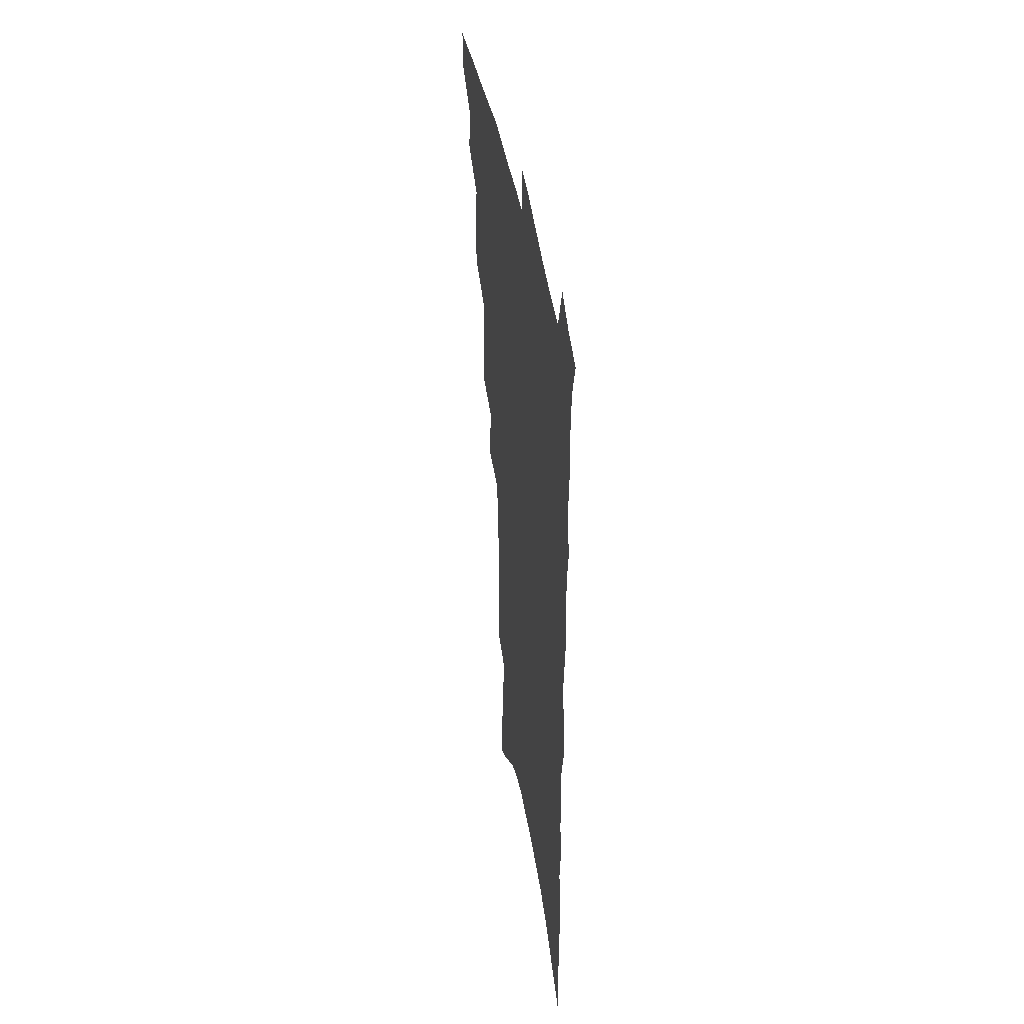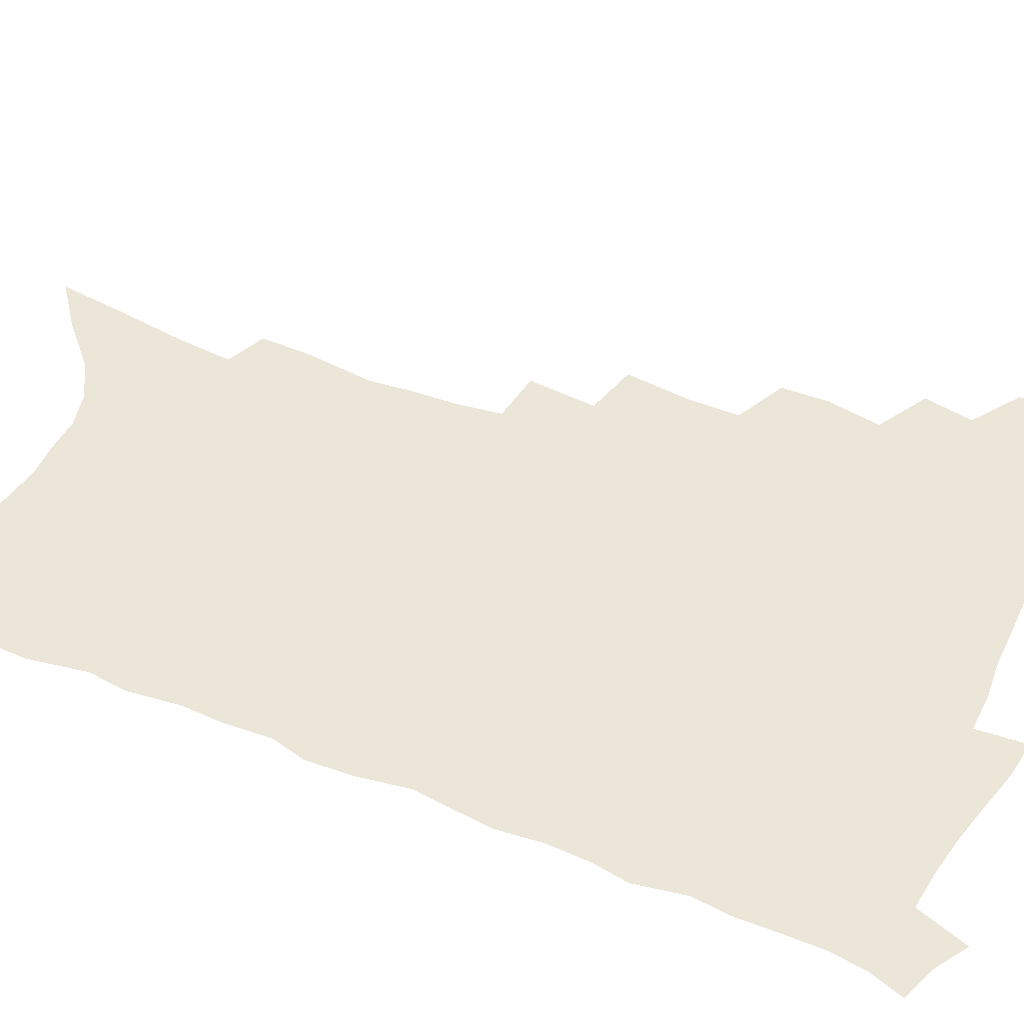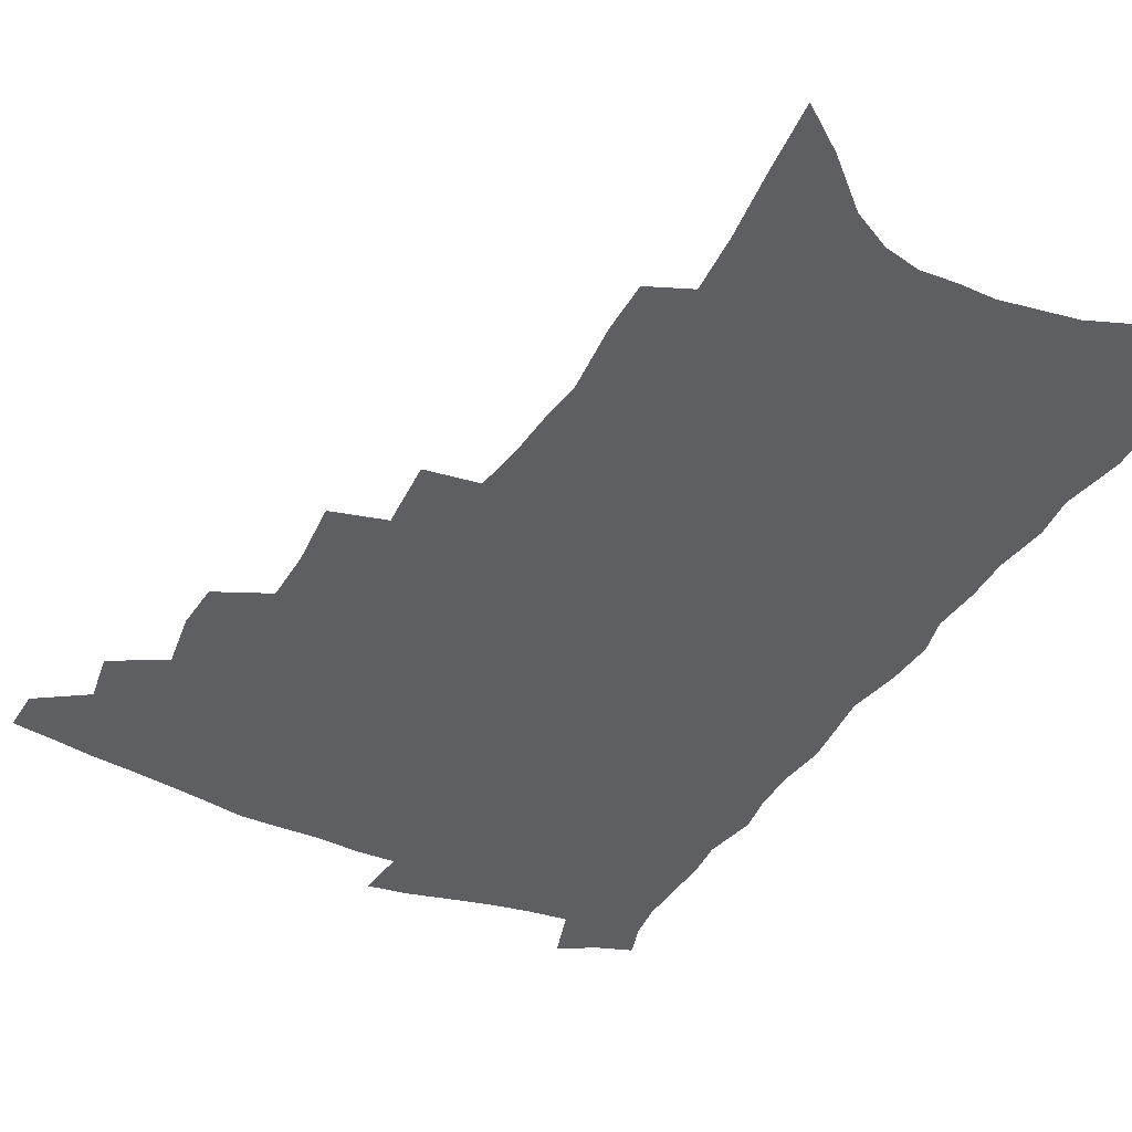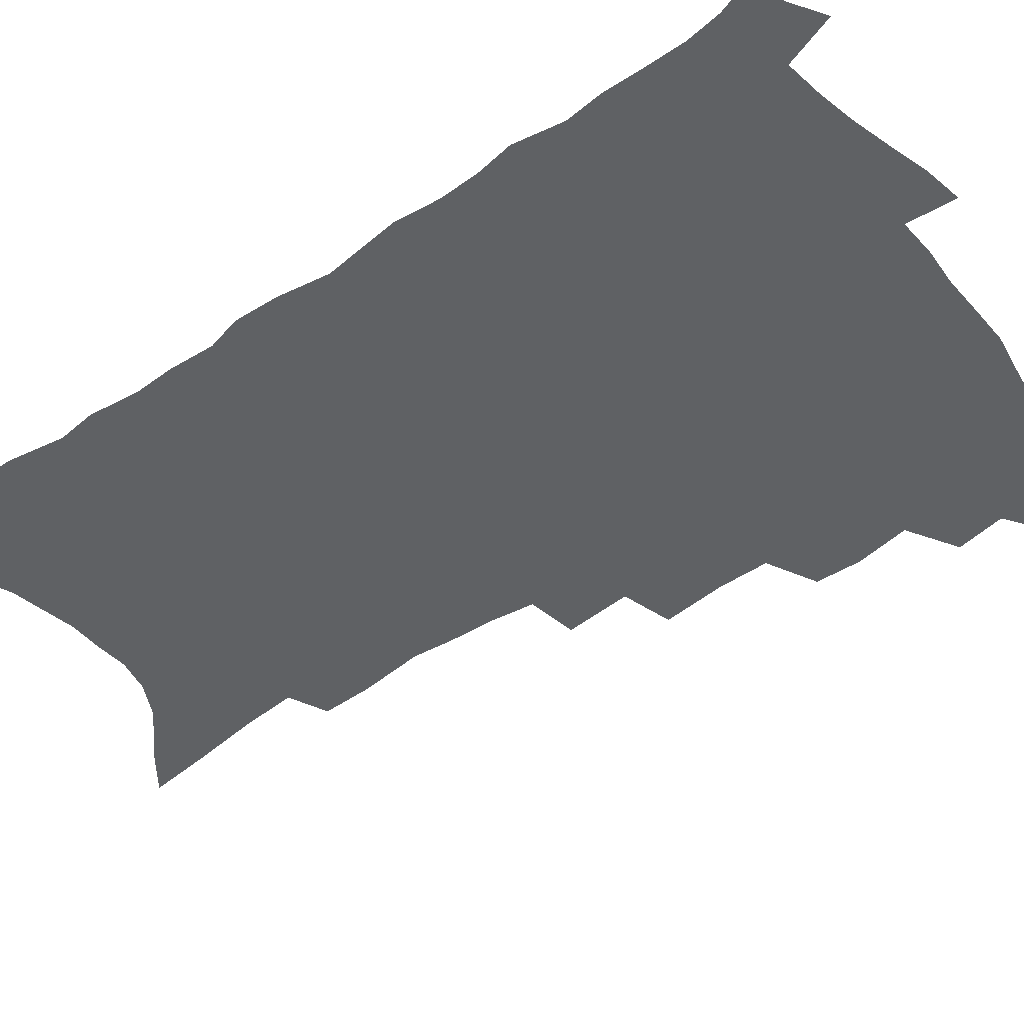
<metadata>
{"format":"obj","ext":"obj","renderer":"f3d","projection":"perspective","resolution":1024,"background":"white","views":[{"elev":44.2,"azim":80.5,"up":"+Y"},{"elev":49.3,"azim":114.5,"up":"+Z"},{"elev":-39.9,"azim":-27.8,"up":"+Z"},{"elev":-46.1,"azim":128.2,"up":"+Z"}]}
</metadata>
<code>
v 471.9 484.1 0
v 471.6 499.1 0
v 486.3 454.1 0
v 489.4 472.3 0
v 488.5 487.1 0
v 487 501.6 0
v 502.4 406.4 0
v 501.6 423.2 0
v 505 443.6 0
v 505.6 460 0
v 505.8 475.2 0
v 503.6 489.6 0
v 501.1 504.2 0
v 518.8 354.6 0
v 521.1 378.6 0
v 521 397.6 0
v 522.8 417.5 0
v 522.1 433.2 0
v 522.7 449.5 0
v 523.1 464.5 0
v 520.7 477.7 0
v 518.8 491.5 0
v 516 506.1 0
v 535.9 324.6 0
v 537.8 349.7 0
v 537.5 369.5 0
v 537.7 388.5 0
v 537.6 405.6 0
v 536.4 420.1 0
v 535.8 434.8 0
v 536.6 451.3 0
v 536.3 465.9 0
v 534.7 479.6 0
v 532.7 493.6 0
v 530.3 508.2 0
v 556.6 228.7 0
v 556.9 247.5 0
v 559.5 272.6 0
v 557.9 287.8 0
v 556.9 305.8 0
v 554.7 321.9 0
v 553.4 340.7 0
v 552.7 359.1 0
v 551.9 376.3 0
v 552.1 394.2 0
v 551.1 408.7 0
v 550.6 423.8 0
v 551.4 439.9 0
v 550.6 453.6 0
v 550.5 467.7 0
v 548.4 481.6 0
v 546.8 495.5 0
v 544.4 510.6 0
v 563.1 150.7 0
v 565.9 175.3 0
v 569.4 201 0
v 571.1 222.4 0
v 571.3 241.4 0
v 571.5 260.6 0
v 571.3 279.2 0
v 571.1 298.5 0
v 569.3 313.8 0
v 568.4 331.6 0
v 566.5 346.8 0
v 566.5 365.6 0
v 566.1 382.6 0
v 564.6 396.1 0
v 565.3 413 0
v 565.4 428.3 0
v 564.8 442.1 0
v 564.9 456.4 0
v 563.5 469.4 0
v 563.1 482.7 0
v 561.2 496.7 0
v 558.4 513.2 0
v 578.3 162.3 0
v 579.6 183.7 0
v 584.8 214.5 0
v 585.2 233.8 0
v 585.1 252.4 0
v 583.5 266.9 0
v 583.4 285.7 0
v 583.6 306.6 0
v 582.6 322.6 0
v 581.1 337.5 0
v 580.4 354.6 0
v 579.1 369.3 0
v 579.4 387.2 0
v 579.1 401.9 0
v 578 414.9 0
v 578.6 430.9 0
v 578.3 444.4 0
v 577.9 457.4 0
v 577.1 470.4 0
v 576.7 483.5 0
v 575.1 497.8 0
v 573.3 513.2 0
v 594.8 177.8 0
v 597.3 203.2 0
v 597.2 220.9 0
v 597.1 239.2 0
v 596.9 258.1 0
v 596.1 275 0
v 595.7 292.2 0
v 594.7 307.6 0
v 594.5 328.5 0
v 593.1 340.6 0
v 592.6 358 0
v 591.8 373.2 0
v 591.4 387.8 0
v 591.5 404.2 0
v 591 417.5 0
v 591 431.3 0
v 591.1 445.2 0
v 590.7 458.1 0
v 590.5 471.2 0
v 590 484.4 0
v 588.9 498.5 0
v 588 512.9 0
v 608.2 185 0
v 609.2 207 0
v 609.4 226.7 0
v 608.9 244 0
v 608.1 259.5 0
v 607.1 274.5 0
v 607.2 295.4 0
v 606.7 313.6 0
v 605.9 328.2 0
v 605 343.9 0
v 604.7 361.2 0
v 604.2 376.1 0
v 603.7 390 0
v 603.6 405.2 0
v 603.8 419.7 0
v 603.7 432.8 0
v 603.8 446.1 0
v 603.8 458.7 0
v 603.9 471.5 0
v 603.9 484.5 0
v 603.5 498 0
v 601.9 514.1 0
v 620.7 187.9 0
v 621 210.3 0
v 620.8 228.3 0
v 620.4 245.8 0
v 620 265 0
v 619.3 282.5 0
v 618.6 295.2 0
v 617.9 316.8 0
v 617.3 330.1 0
v 616.8 347 0
v 616.3 361.7 0
v 616 376.1 0
v 615.8 392.1 0
v 615.7 406.5 0
v 615.8 420.3 0
v 616 433.3 0
v 616 445.8 0
v 616.4 458.7 0
v 617.3 471.9 0
v 617.3 484.3 0
v 617 497.7 0
v 616 513.7 0
v 614.5 531.9 0
v 633.1 187.2 0
v 632.8 209.9 0
v 632.3 232.4 0
v 632 247.4 0
v 631.3 266.1 0
v 630.8 281.1 0
v 630 299 0
v 629.4 315 0
v 628.8 331.2 0
v 628.1 348.1 0
v 628.1 361.1 0
v 627.8 377 0
v 627.6 391.8 0
v 627.6 406.1 0
v 627.6 419.8 0
v 628.2 434.7 0
v 628.5 446.4 0
v 629 458.6 0
v 629.6 471.5 0
v 630.1 484 0
v 630.3 497.1 0
v 630 512.5 0
v 628.7 529.9 0
v 645.6 187.5 0
v 644.6 211 0
v 644.6 227.4 0
v 643.8 245.5 0
v 642.7 265.4 0
v 642.2 281.5 0
v 641.3 299.4 0
v 640.6 316 0
v 640.6 329.4 0
v 639.9 346.2 0
v 639.6 361.8 0
v 639.6 376 0
v 639.5 390.7 0
v 639.5 405 0
v 639.4 420.3 0
v 640 433 0
v 640.6 445.4 0
v 641.3 458.1 0
v 641.9 471.1 0
v 642.7 483.4 0
v 643.5 496.1 0
v 645 508.5 0
v 643.7 526 0
v 658.4 185.3 0
v 657.2 206.9 0
v 656.1 227.7 0
v 655.8 242.9 0
v 654.1 264 0
v 654.2 278.4 0
v 652.5 298.7 0
v 652.1 314 0
v 652.2 328.4 0
v 651.6 344.6 0
v 651.2 360.2 0
v 651.9 373.2 0
v 651.6 388.5 0
v 652.2 401.6 0
v 651.5 418.1 0
v 652.1 431.2 0
v 653.2 443.3 0
v 653.5 457.1 0
v 654.1 470.1 0
v 655.3 482.4 0
v 656.5 495 0
v 657.6 507.8 0
v 658.2 522.5 0
v 671 183.2 0
v 669.8 203.4 0
v 668.6 223.2 0
v 667.8 240.9 0
v 667.1 258.4 0
v 666 276.4 0
v 664.6 294.8 0
v 663.8 311.2 0
v 664.4 325 0
v 663.6 341.8 0
v 664.4 355.2 0
v 664.2 370.4 0
v 663.5 386.7 0
v 664.2 399.8 0
v 663.4 416.2 0
v 664.5 428.8 0
v 665.2 442.1 0
v 666.3 454.8 0
v 666.7 468.3 0
v 667.6 481.6 0
v 669.3 493.8 0
v 670.7 506.8 0
v 672.5 519.9 0
v 684.5 177.9 0
v 683.9 196.2 0
v 682.5 216.1 0
v 680.6 236.3 0
v 679.5 254.4 0
v 678.9 271.2 0
v 677.6 289.1 0
v 678.3 303.4 0
v 676.2 322.3 0
v 677.1 336.1 0
v 676.4 352.2 0
v 677.1 366.2 0
v 676.2 382.5 0
v 677.1 396.1 0
v 677.2 411 0
v 677.5 425.2 0
v 677.6 439.5 0
v 679.3 452.1 0
v 678.9 467.2 0
v 680.4 479.6 0
v 681.8 492.3 0
v 684.1 505 0
v 686.2 518.4 0
v 692.5 537.3 0
v 700.2 167.6 0
v 699 187.3 0
v 698.1 206 0
v 697.2 224.5 0
v 694.2 245.7 0
v 693.8 262.5 0
v 692.5 280.4 0
v 691.4 297.6 0
v 691.6 313 0
v 692.1 327.9 0
v 693 342.4 0
v 691.3 359.8 0
v 691.4 374.8 0
v 692.8 388.4 0
v 692 404.4 0
v 693.3 418.1 0
v 691.5 434.8 0
v 694.1 447.3 0
v 692.4 463.7 0
v 693.1 477.1 0
v 695.3 489.7 0
v 697.3 502.7 0
v 699.1 515.7 0
v 704.5 529.9 0
v 716.6 156.8 0
v 715.3 176.5 0
v 715.4 193.6 0
v 715.6 210.4 0
v 716.1 227 0
v 712.3 248.6 0
v 713.9 263 0
v 711.6 282 0
v 712.2 297.3 0
v 711.1 314.4 0
v 714.2 327 0
v 713.3 343.8 0
v 710.1 363 0
v 711.6 377 0
v 713.1 391.3 0
v 711.3 408.6 0
v 711.8 423.7 0
v 713.8 437.3 0
v 710.5 455.7 0
v 711.8 469.7 0
v 711.4 484.7 0
v 711.2 499.9 0
v 712.9 513 0
v 717 525.5 0
f 4 5 1
f 1 5 2
f 5 6 2
f 9 10 3
f 3 10 4
f 10 11 4
f 4 11 5
f 11 12 5
f 5 12 6
f 12 13 6
f 16 17 7
f 7 17 8
f 17 18 8
f 8 18 9
f 18 19 9
f 9 19 10
f 19 20 10
f 10 20 11
f 20 21 11
f 11 21 12
f 21 22 12
f 12 22 13
f 22 23 13
f 25 26 14
f 14 26 15
f 26 27 15
f 15 27 16
f 27 28 16
f 16 28 17
f 28 29 17
f 17 29 18
f 29 30 18
f 18 30 19
f 30 31 19
f 19 31 20
f 31 32 20
f 20 32 21
f 32 33 21
f 21 33 22
f 33 34 22
f 22 34 23
f 34 35 23
f 41 42 24
f 24 42 25
f 42 43 25
f 25 43 26
f 43 44 26
f 26 44 27
f 44 45 27
f 27 45 28
f 45 46 28
f 28 46 29
f 46 47 29
f 29 47 30
f 47 48 30
f 30 48 31
f 48 49 31
f 31 49 32
f 49 50 32
f 32 50 33
f 50 51 33
f 33 51 34
f 51 52 34
f 34 52 35
f 52 53 35
f 57 58 36
f 36 58 37
f 58 59 37
f 37 59 38
f 59 60 38
f 38 60 39
f 60 61 39
f 39 61 40
f 61 62 40
f 40 62 41
f 62 63 41
f 41 63 42
f 63 64 42
f 42 64 43
f 64 65 43
f 43 65 44
f 65 66 44
f 44 66 45
f 66 67 45
f 45 67 46
f 67 68 46
f 46 68 47
f 68 69 47
f 47 69 48
f 69 70 48
f 48 70 49
f 70 71 49
f 49 71 50
f 71 72 50
f 50 72 51
f 72 73 51
f 51 73 52
f 73 74 52
f 52 74 53
f 74 75 53
f 54 76 55
f 76 77 55
f 55 77 56
f 77 78 56
f 56 78 57
f 78 79 57
f 57 79 58
f 79 80 58
f 58 80 59
f 80 81 59
f 59 81 60
f 81 82 60
f 60 82 61
f 82 83 61
f 61 83 62
f 83 84 62
f 62 84 63
f 84 85 63
f 63 85 64
f 85 86 64
f 64 86 65
f 86 87 65
f 65 87 66
f 87 88 66
f 66 88 67
f 88 89 67
f 67 89 68
f 89 90 68
f 68 90 69
f 90 91 69
f 69 91 70
f 91 92 70
f 70 92 71
f 92 93 71
f 71 93 72
f 93 94 72
f 72 94 73
f 94 95 73
f 73 95 74
f 95 96 74
f 74 96 75
f 96 97 75
f 76 98 77
f 98 99 77
f 77 99 78
f 99 100 78
f 78 100 79
f 100 101 79
f 79 101 80
f 101 102 80
f 80 102 81
f 102 103 81
f 81 103 82
f 103 104 82
f 82 104 83
f 104 105 83
f 83 105 84
f 105 106 84
f 84 106 85
f 106 107 85
f 85 107 86
f 107 108 86
f 86 108 87
f 108 109 87
f 87 109 88
f 109 110 88
f 88 110 89
f 110 111 89
f 89 111 90
f 111 112 90
f 90 112 91
f 112 113 91
f 91 113 92
f 113 114 92
f 92 114 93
f 114 115 93
f 93 115 94
f 115 116 94
f 94 116 95
f 116 117 95
f 95 117 96
f 117 118 96
f 96 118 97
f 118 119 97
f 98 120 99
f 120 121 99
f 99 121 100
f 121 122 100
f 100 122 101
f 122 123 101
f 101 123 102
f 123 124 102
f 102 124 103
f 124 125 103
f 103 125 104
f 125 126 104
f 104 126 105
f 126 127 105
f 105 127 106
f 127 128 106
f 106 128 107
f 128 129 107
f 107 129 108
f 129 130 108
f 108 130 109
f 130 131 109
f 109 131 110
f 131 132 110
f 110 132 111
f 132 133 111
f 111 133 112
f 133 134 112
f 112 134 113
f 134 135 113
f 113 135 114
f 135 136 114
f 114 136 115
f 136 137 115
f 115 137 116
f 137 138 116
f 116 138 117
f 138 139 117
f 117 139 118
f 139 140 118
f 118 140 119
f 140 141 119
f 120 142 121
f 142 143 121
f 121 143 122
f 143 144 122
f 122 144 123
f 144 145 123
f 123 145 124
f 145 146 124
f 124 146 125
f 146 147 125
f 125 147 126
f 147 148 126
f 126 148 127
f 148 149 127
f 127 149 128
f 149 150 128
f 128 150 129
f 150 151 129
f 129 151 130
f 151 152 130
f 130 152 131
f 152 153 131
f 131 153 132
f 153 154 132
f 132 154 133
f 154 155 133
f 133 155 134
f 155 156 134
f 134 156 135
f 156 157 135
f 135 157 136
f 157 158 136
f 136 158 137
f 158 159 137
f 137 159 138
f 159 160 138
f 138 160 139
f 160 161 139
f 139 161 140
f 161 162 140
f 140 162 141
f 162 163 141
f 142 165 143
f 165 166 143
f 143 166 144
f 166 167 144
f 144 167 145
f 167 168 145
f 145 168 146
f 168 169 146
f 146 169 147
f 169 170 147
f 147 170 148
f 170 171 148
f 148 171 149
f 171 172 149
f 149 172 150
f 172 173 150
f 150 173 151
f 173 174 151
f 151 174 152
f 174 175 152
f 152 175 153
f 175 176 153
f 153 176 154
f 176 177 154
f 154 177 155
f 177 178 155
f 155 178 156
f 178 179 156
f 156 179 157
f 179 180 157
f 157 180 158
f 180 181 158
f 158 181 159
f 181 182 159
f 159 182 160
f 182 183 160
f 160 183 161
f 183 184 161
f 161 184 162
f 184 185 162
f 162 185 163
f 185 186 163
f 163 186 164
f 186 187 164
f 165 188 166
f 188 189 166
f 166 189 167
f 189 190 167
f 167 190 168
f 190 191 168
f 168 191 169
f 191 192 169
f 169 192 170
f 192 193 170
f 170 193 171
f 193 194 171
f 171 194 172
f 194 195 172
f 172 195 173
f 195 196 173
f 173 196 174
f 196 197 174
f 174 197 175
f 197 198 175
f 175 198 176
f 198 199 176
f 176 199 177
f 199 200 177
f 177 200 178
f 200 201 178
f 178 201 179
f 201 202 179
f 179 202 180
f 202 203 180
f 180 203 181
f 203 204 181
f 181 204 182
f 204 205 182
f 182 205 183
f 205 206 183
f 183 206 184
f 206 207 184
f 184 207 185
f 207 208 185
f 185 208 186
f 208 209 186
f 186 209 187
f 209 210 187
f 188 211 189
f 211 212 189
f 189 212 190
f 212 213 190
f 190 213 191
f 213 214 191
f 191 214 192
f 214 215 192
f 192 215 193
f 215 216 193
f 193 216 194
f 216 217 194
f 194 217 195
f 217 218 195
f 195 218 196
f 218 219 196
f 196 219 197
f 219 220 197
f 197 220 198
f 220 221 198
f 198 221 199
f 221 222 199
f 199 222 200
f 222 223 200
f 200 223 201
f 223 224 201
f 201 224 202
f 224 225 202
f 202 225 203
f 225 226 203
f 203 226 204
f 226 227 204
f 204 227 205
f 227 228 205
f 205 228 206
f 228 229 206
f 206 229 207
f 229 230 207
f 207 230 208
f 230 231 208
f 208 231 209
f 231 232 209
f 209 232 210
f 232 233 210
f 211 234 212
f 234 235 212
f 212 235 213
f 235 236 213
f 213 236 214
f 236 237 214
f 214 237 215
f 237 238 215
f 215 238 216
f 238 239 216
f 216 239 217
f 239 240 217
f 217 240 218
f 240 241 218
f 218 241 219
f 241 242 219
f 219 242 220
f 242 243 220
f 220 243 221
f 243 244 221
f 221 244 222
f 244 245 222
f 222 245 223
f 245 246 223
f 223 246 224
f 246 247 224
f 224 247 225
f 247 248 225
f 225 248 226
f 248 249 226
f 226 249 227
f 249 250 227
f 227 250 228
f 250 251 228
f 228 251 229
f 251 252 229
f 229 252 230
f 252 253 230
f 230 253 231
f 253 254 231
f 231 254 232
f 254 255 232
f 232 255 233
f 255 256 233
f 234 257 235
f 257 258 235
f 235 258 236
f 258 259 236
f 236 259 237
f 259 260 237
f 237 260 238
f 260 261 238
f 238 261 239
f 261 262 239
f 239 262 240
f 262 263 240
f 240 263 241
f 263 264 241
f 241 264 242
f 264 265 242
f 242 265 243
f 265 266 243
f 243 266 244
f 266 267 244
f 244 267 245
f 267 268 245
f 245 268 246
f 268 269 246
f 246 269 247
f 269 270 247
f 247 270 248
f 270 271 248
f 248 271 249
f 271 272 249
f 249 272 250
f 272 273 250
f 250 273 251
f 273 274 251
f 251 274 252
f 274 275 252
f 252 275 253
f 275 276 253
f 253 276 254
f 276 277 254
f 254 277 255
f 277 278 255
f 255 278 256
f 278 279 256
f 257 281 258
f 281 282 258
f 258 282 259
f 282 283 259
f 259 283 260
f 283 284 260
f 260 284 261
f 284 285 261
f 261 285 262
f 285 286 262
f 262 286 263
f 286 287 263
f 263 287 264
f 287 288 264
f 264 288 265
f 288 289 265
f 265 289 266
f 289 290 266
f 266 290 267
f 290 291 267
f 267 291 268
f 291 292 268
f 268 292 269
f 292 293 269
f 269 293 270
f 293 294 270
f 270 294 271
f 294 295 271
f 271 295 272
f 295 296 272
f 272 296 273
f 296 297 273
f 273 297 274
f 297 298 274
f 274 298 275
f 298 299 275
f 275 299 276
f 299 300 276
f 276 300 277
f 300 301 277
f 277 301 278
f 301 302 278
f 278 302 279
f 302 303 279
f 279 303 280
f 303 304 280
f 281 305 282
f 305 306 282
f 282 306 283
f 306 307 283
f 283 307 284
f 307 308 284
f 284 308 285
f 308 309 285
f 285 309 286
f 309 310 286
f 286 310 287
f 310 311 287
f 287 311 288
f 311 312 288
f 288 312 289
f 312 313 289
f 289 313 290
f 313 314 290
f 290 314 291
f 314 315 291
f 291 315 292
f 315 316 292
f 292 316 293
f 316 317 293
f 293 317 294
f 317 318 294
f 294 318 295
f 318 319 295
f 295 319 296
f 319 320 296
f 296 320 297
f 320 321 297
f 297 321 298
f 321 322 298
f 298 322 299
f 322 323 299
f 299 323 300
f 323 324 300
f 300 324 301
f 324 325 301
f 301 325 302
f 325 326 302
f 302 326 303
f 326 327 303
f 303 327 304
f 327 328 304

</code>
